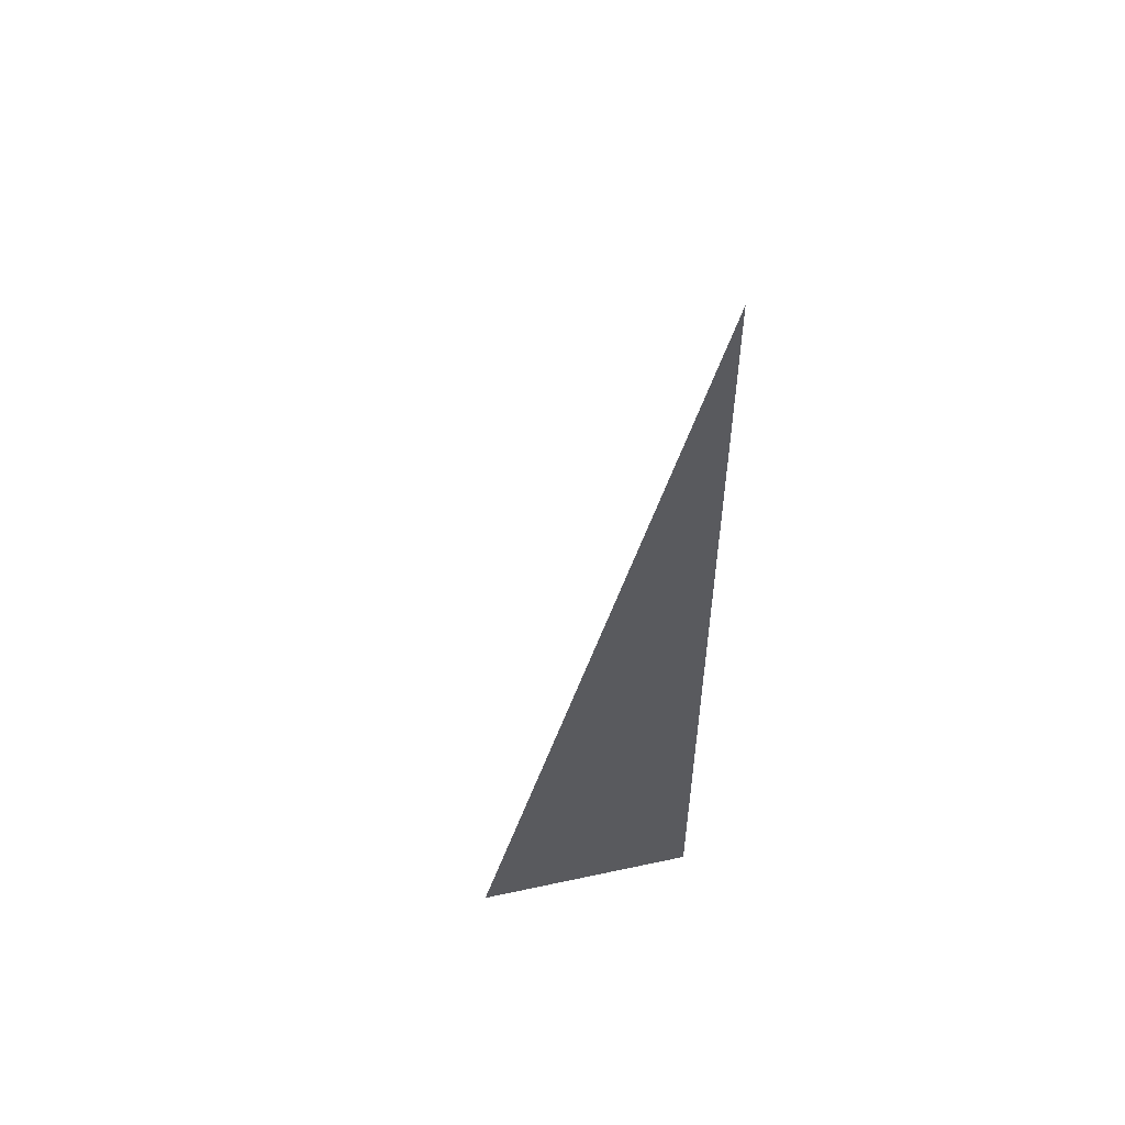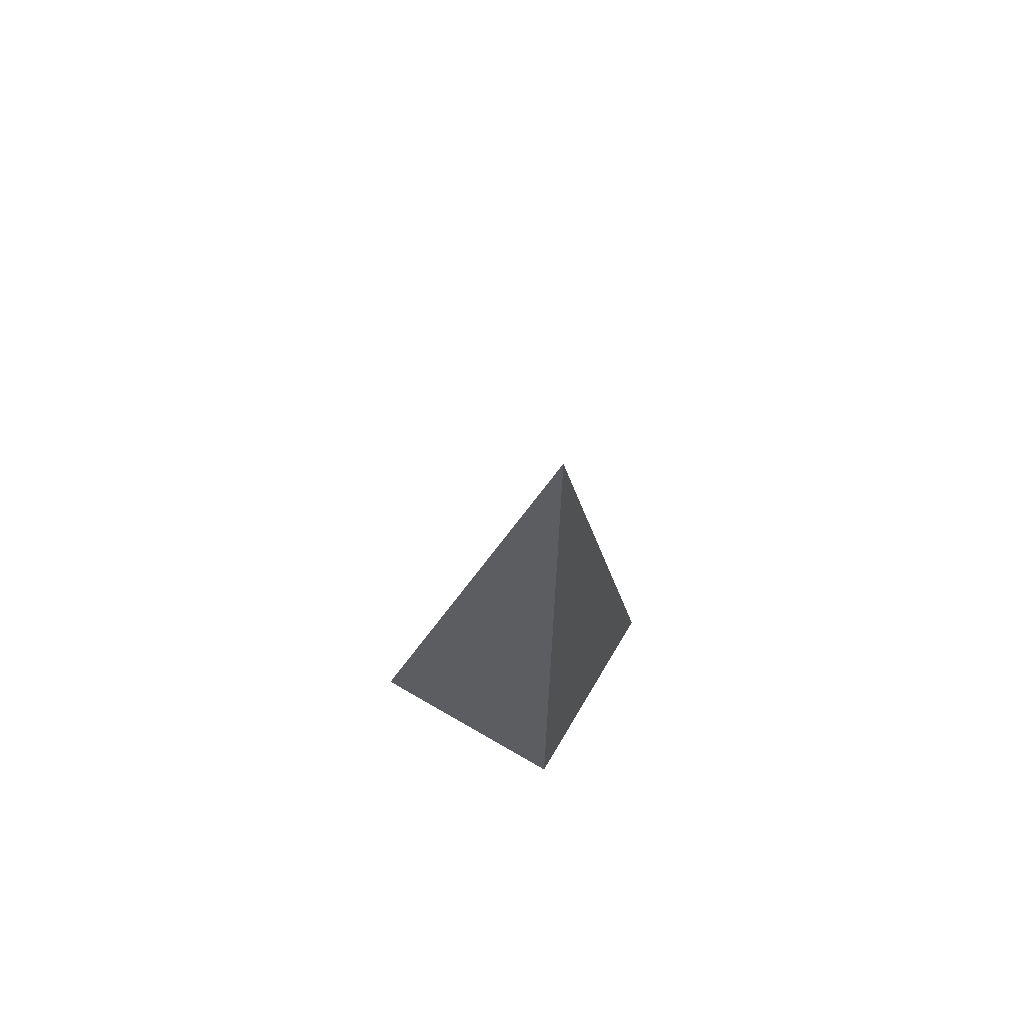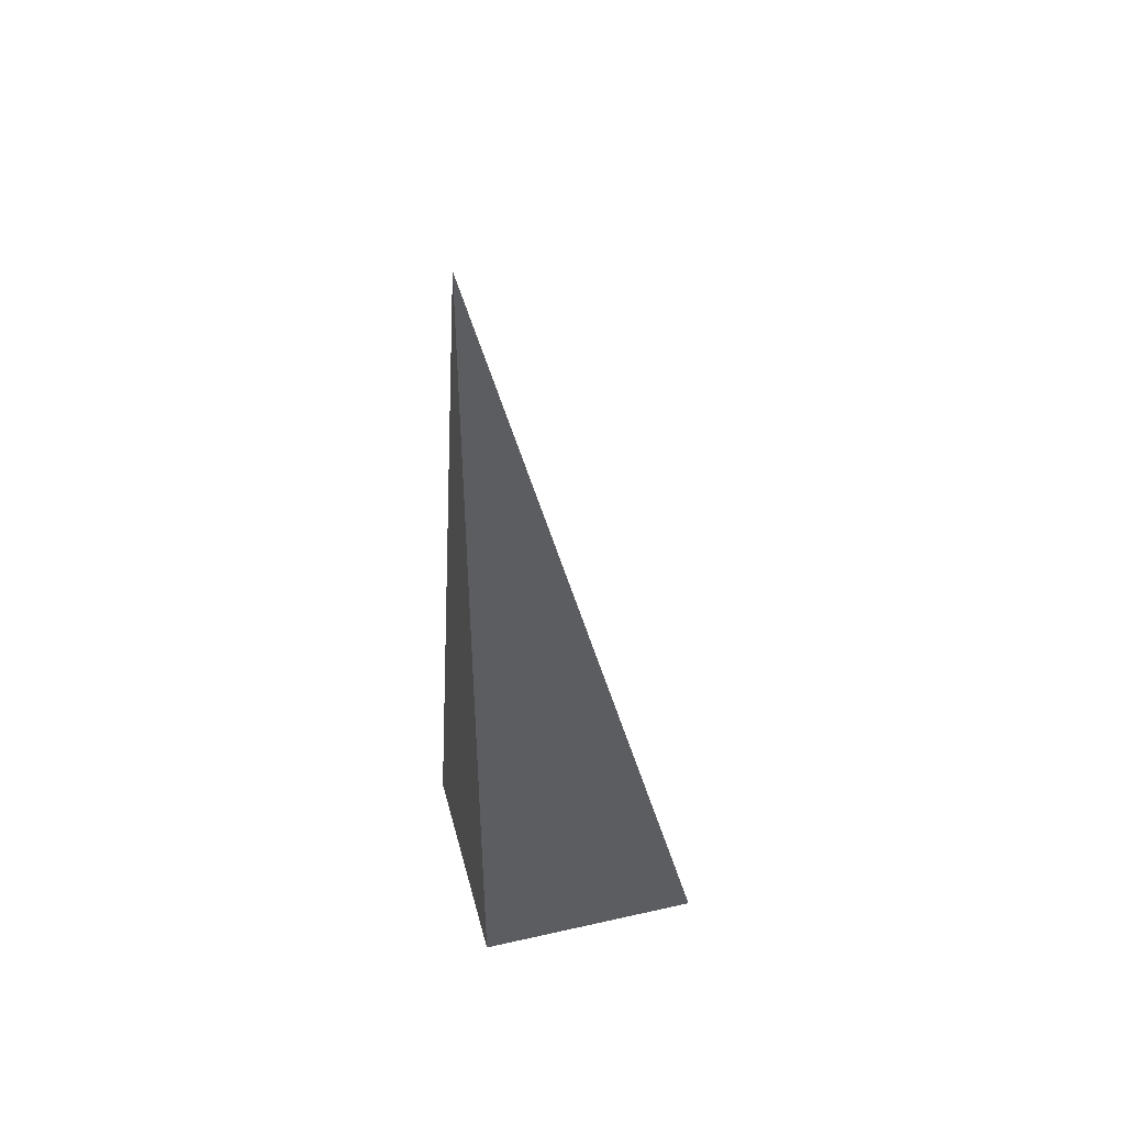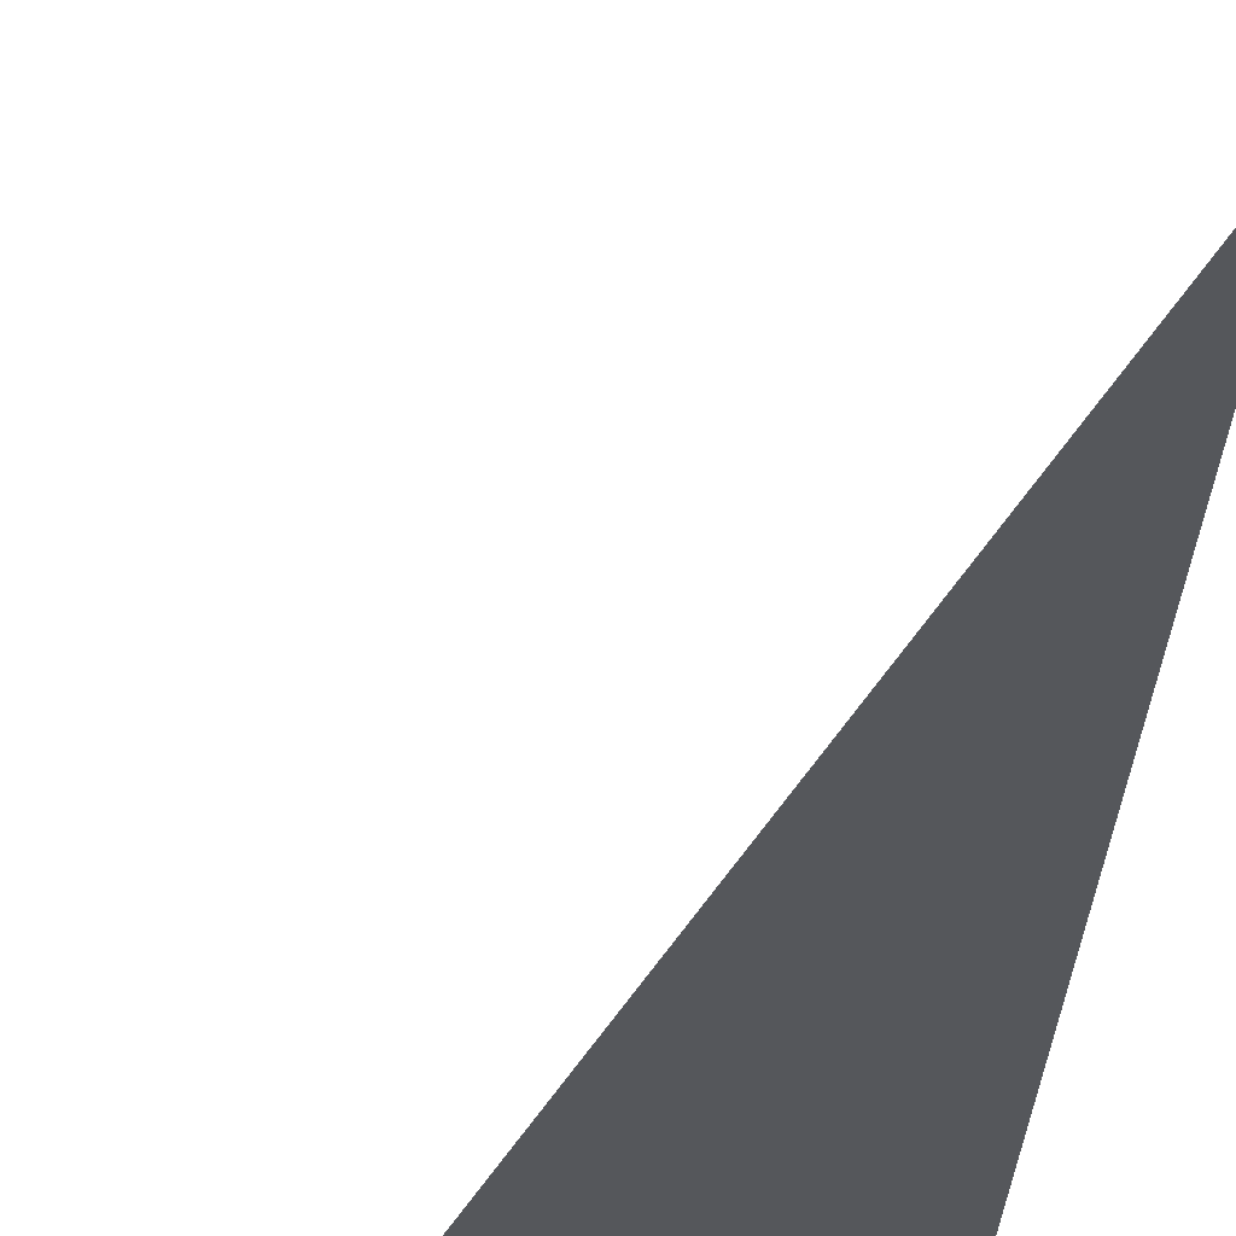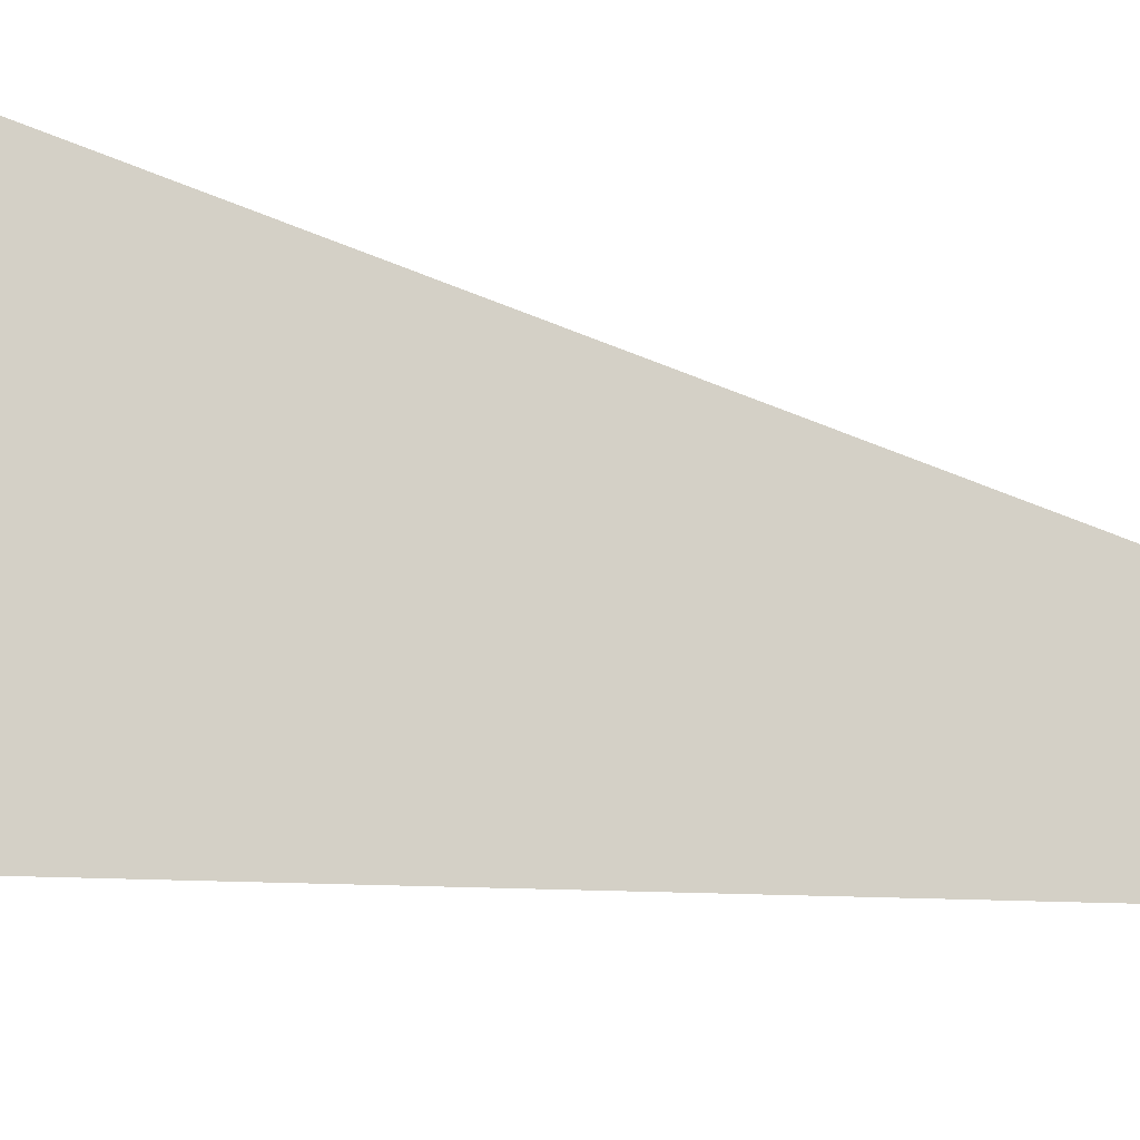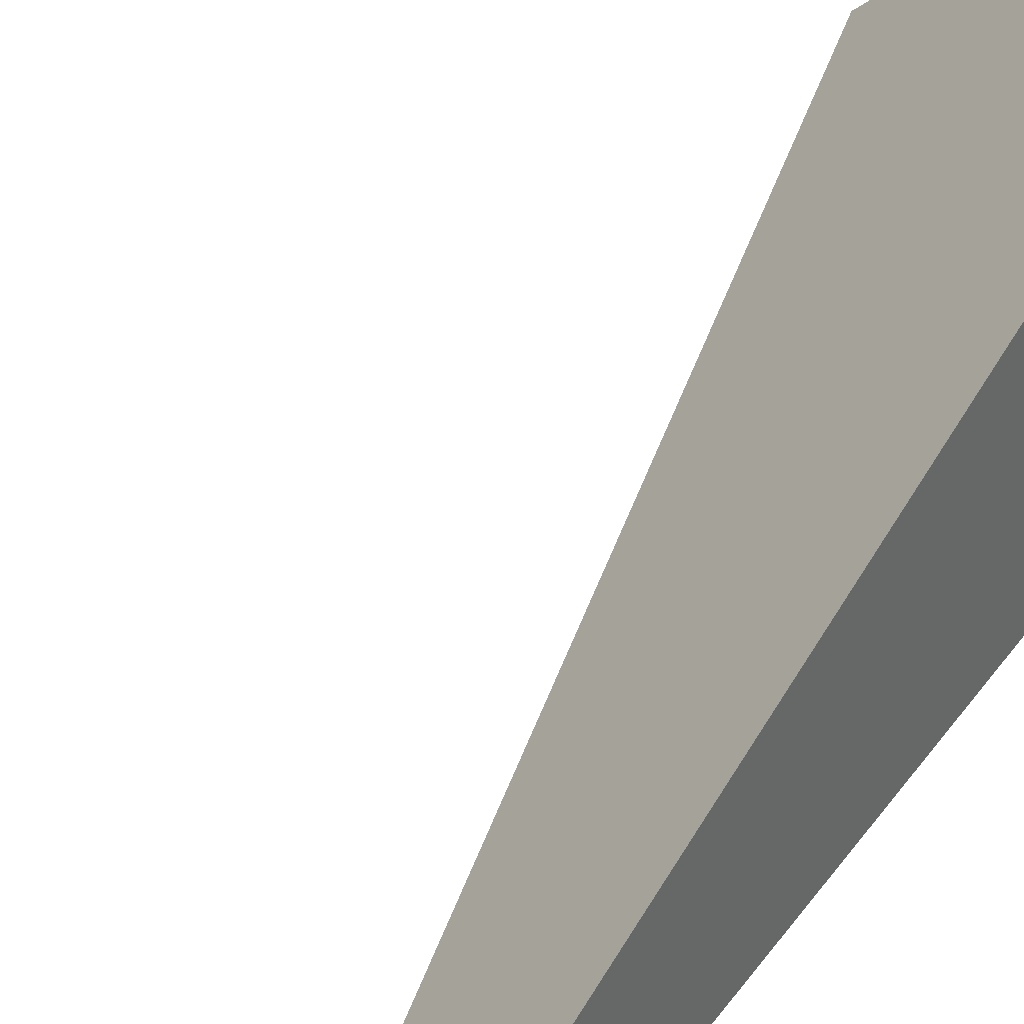
<metadata>
{"format":"obj","ext":"obj","renderer":"f3d","projection":"perspective","resolution":1024,"background":"white","views":[{"elev":54.9,"azim":167.2,"up":"+Y"},{"elev":66.6,"azim":-149.5,"up":"+Y"},{"elev":46.0,"azim":-104.5,"up":"+Y"},{"elev":-26.7,"azim":176.6,"up":"+Z"},{"elev":33.5,"azim":106.4,"up":"+Z"},{"elev":39.2,"azim":-149.5,"up":"+Z"}]}
</metadata>
<code>
o WallRampCornerConcrete02
v -0 0 0
v 0 0 1
v -0 4 0
v 1 0 0
f 1 3 4
f 3 1 2
f 3 2 4

</code>
